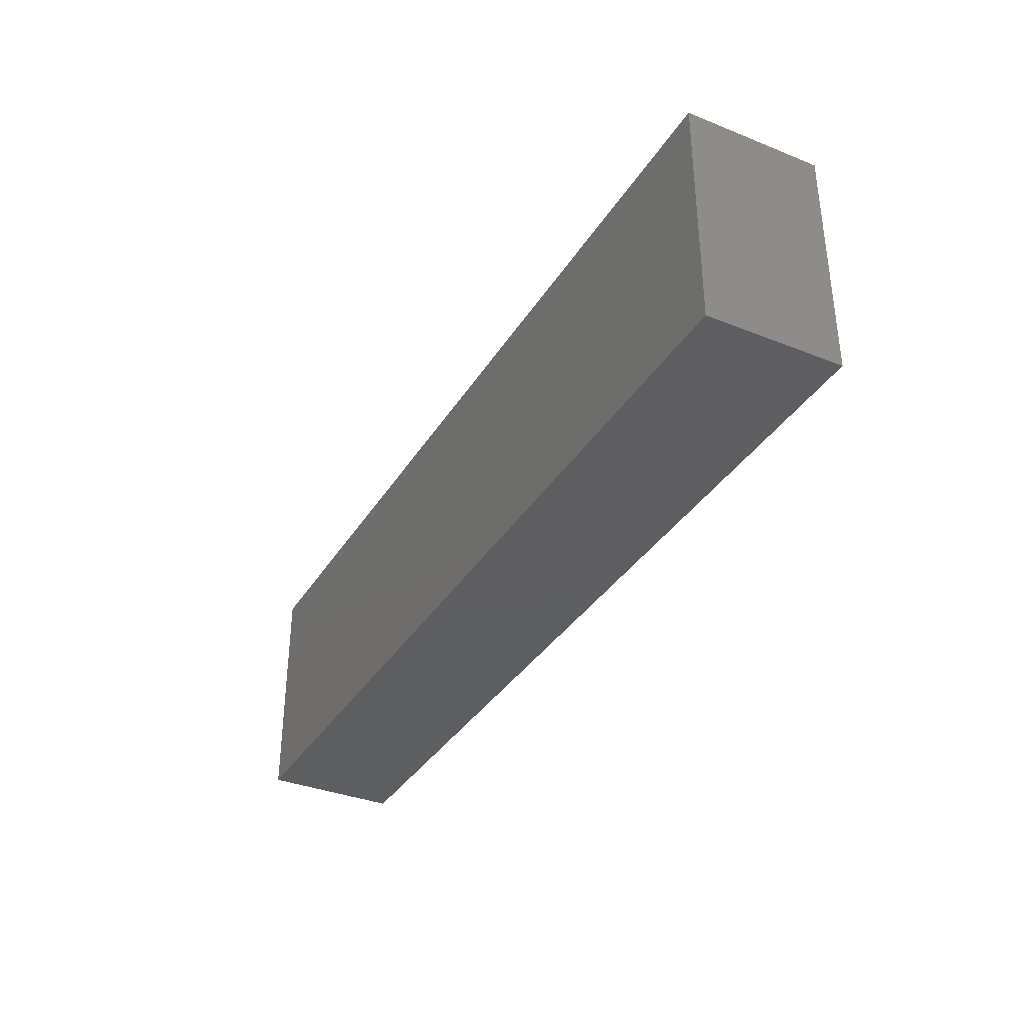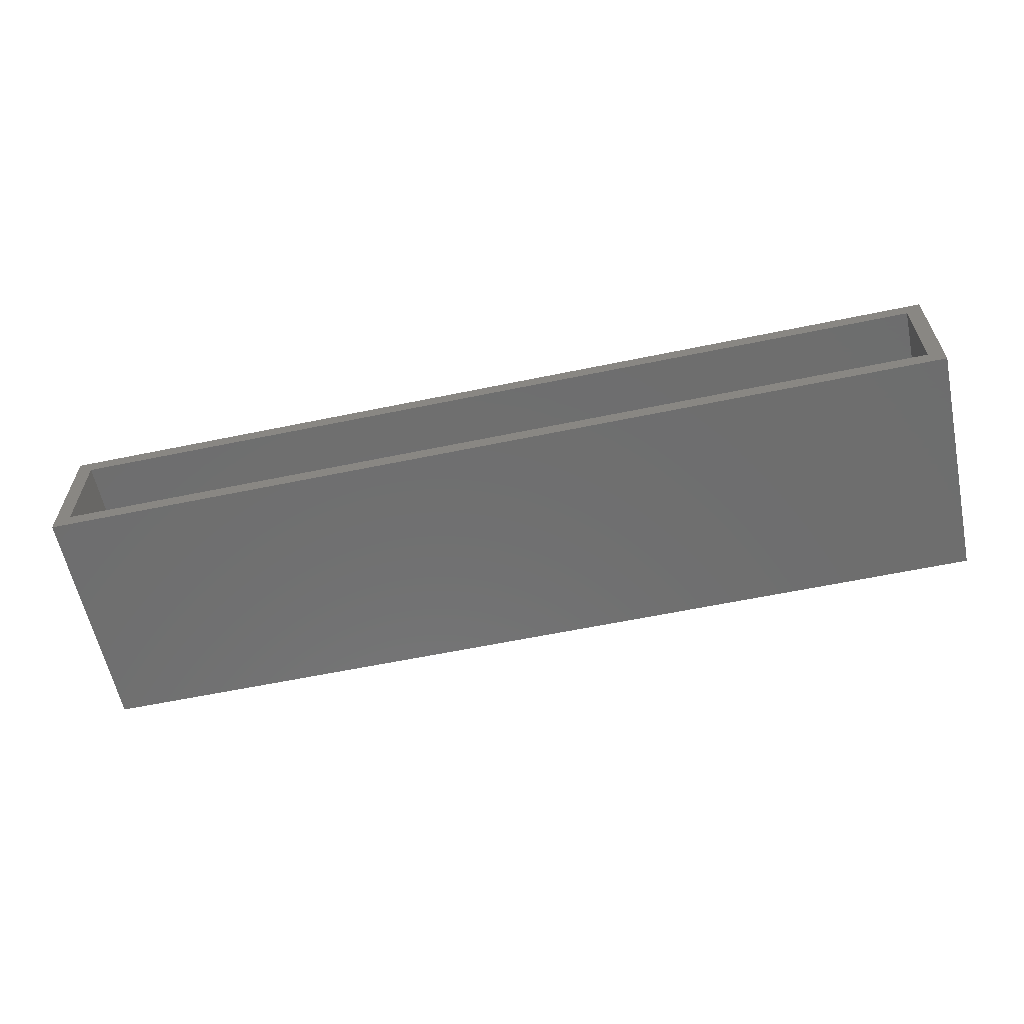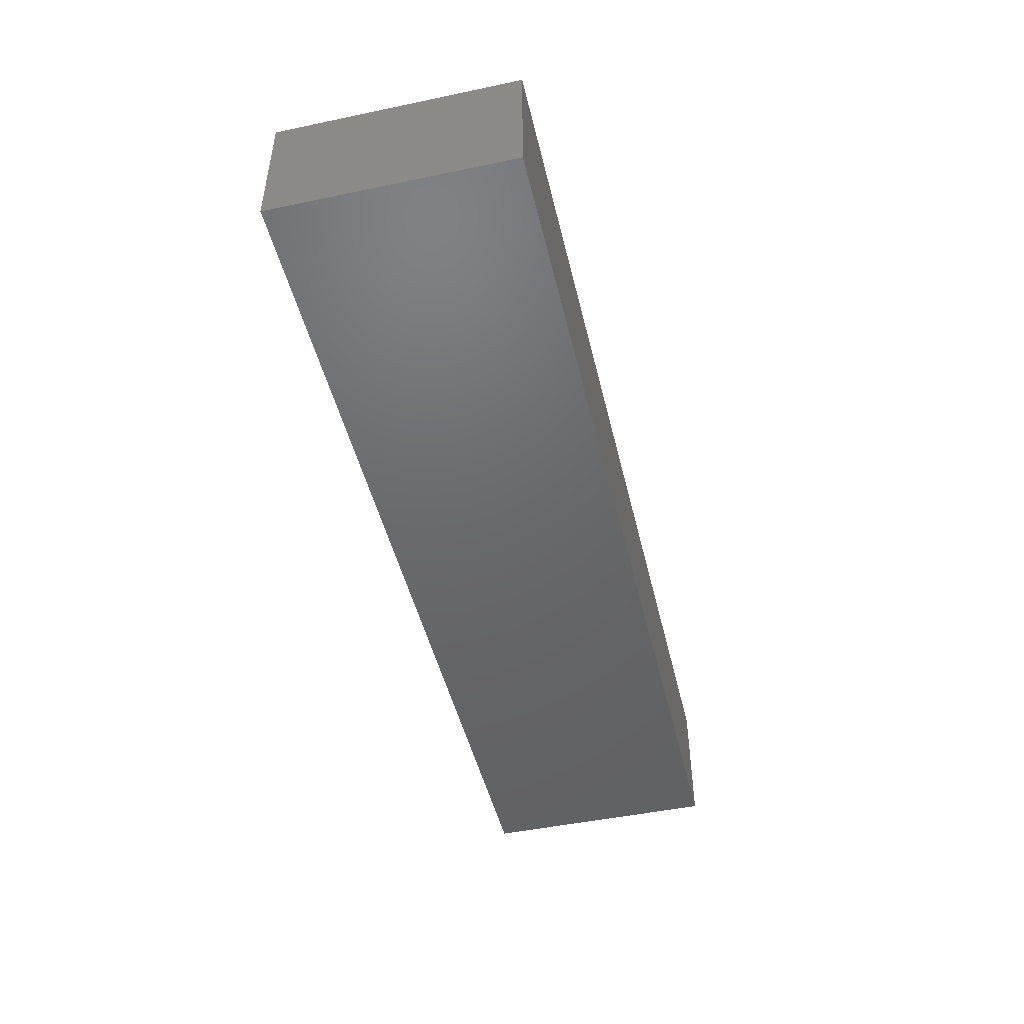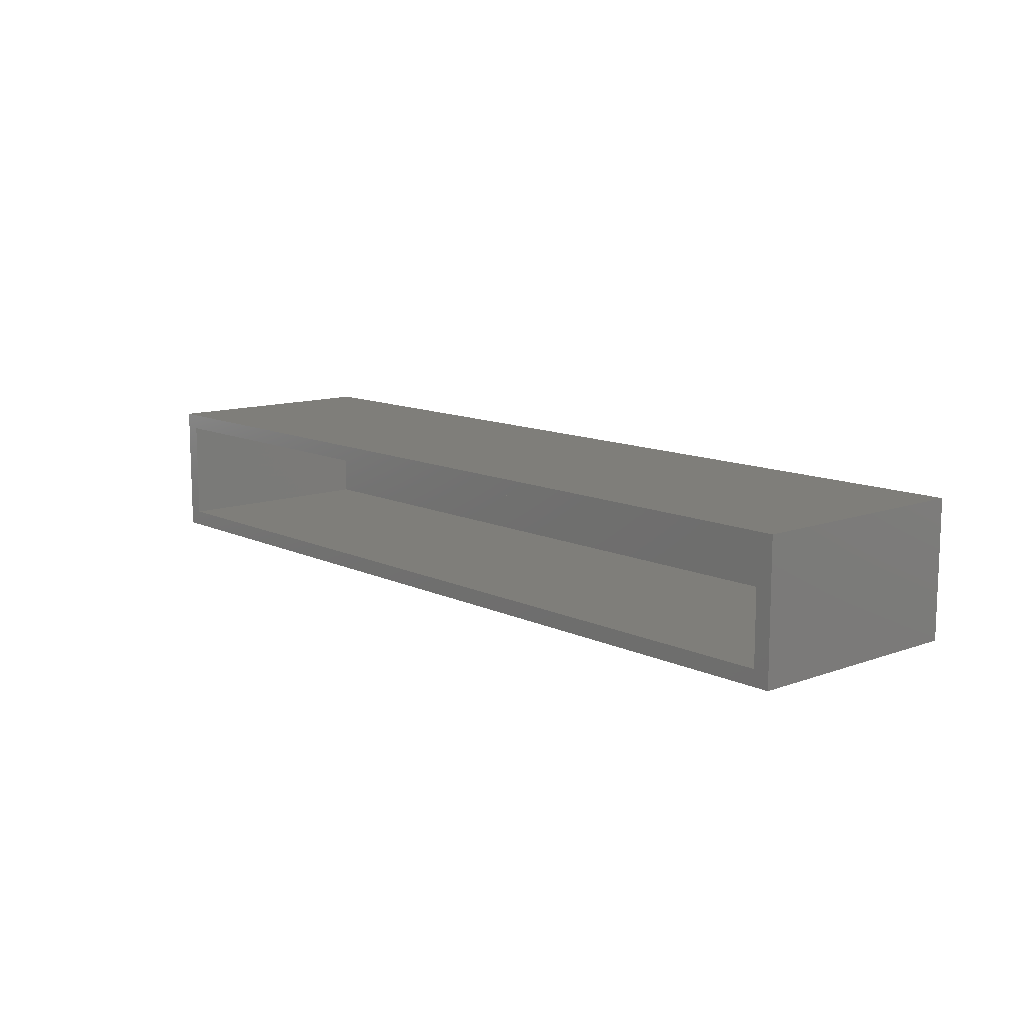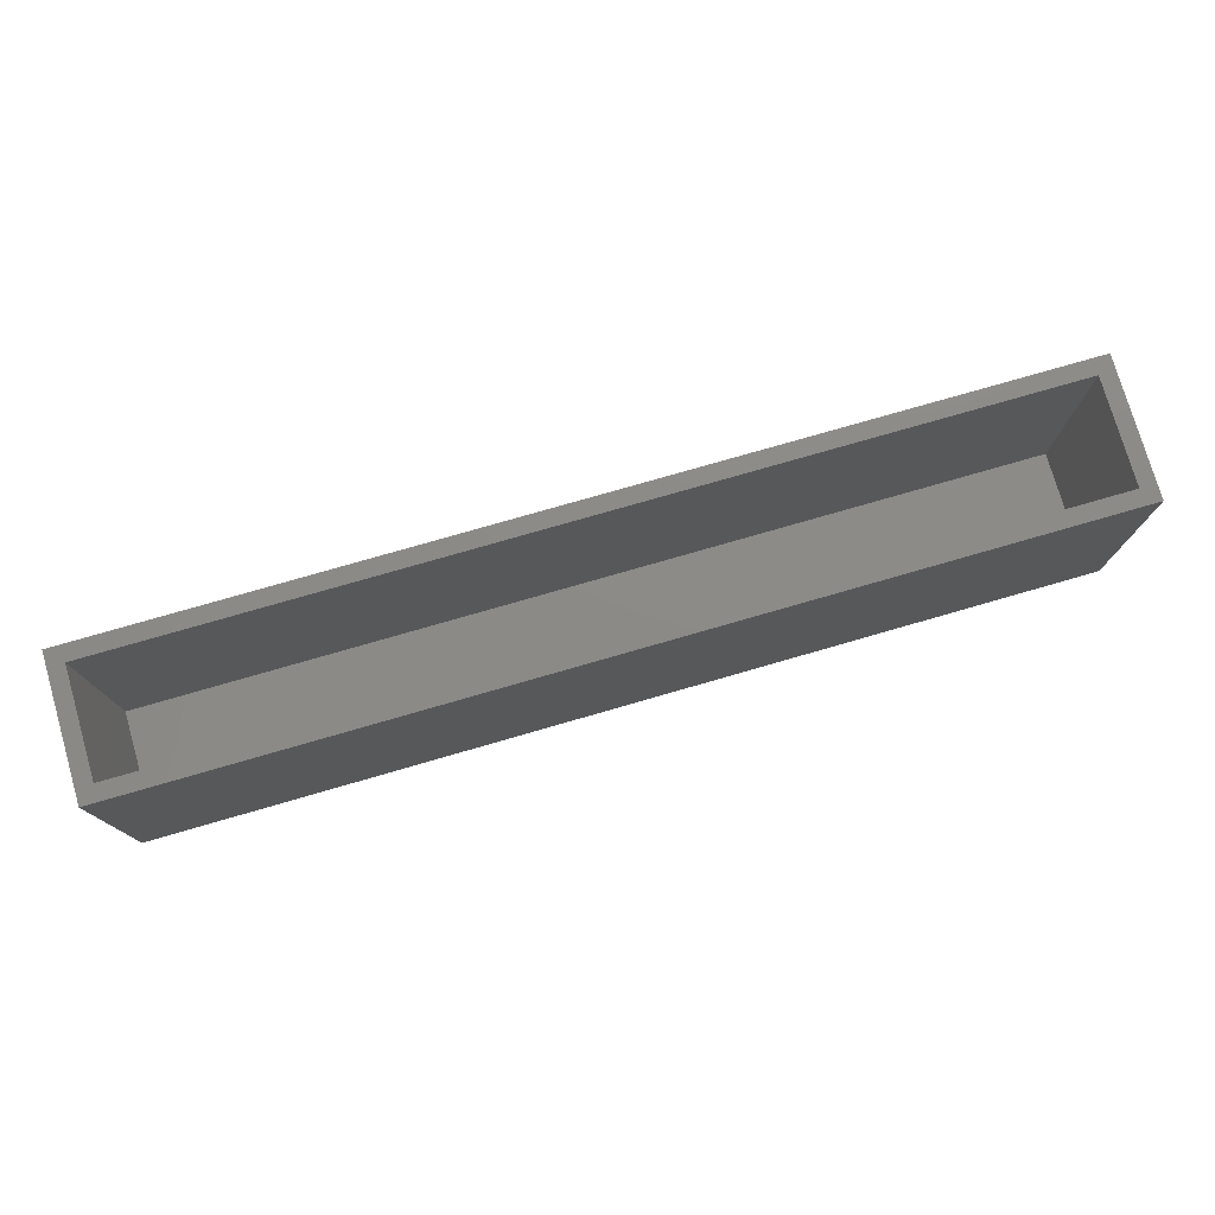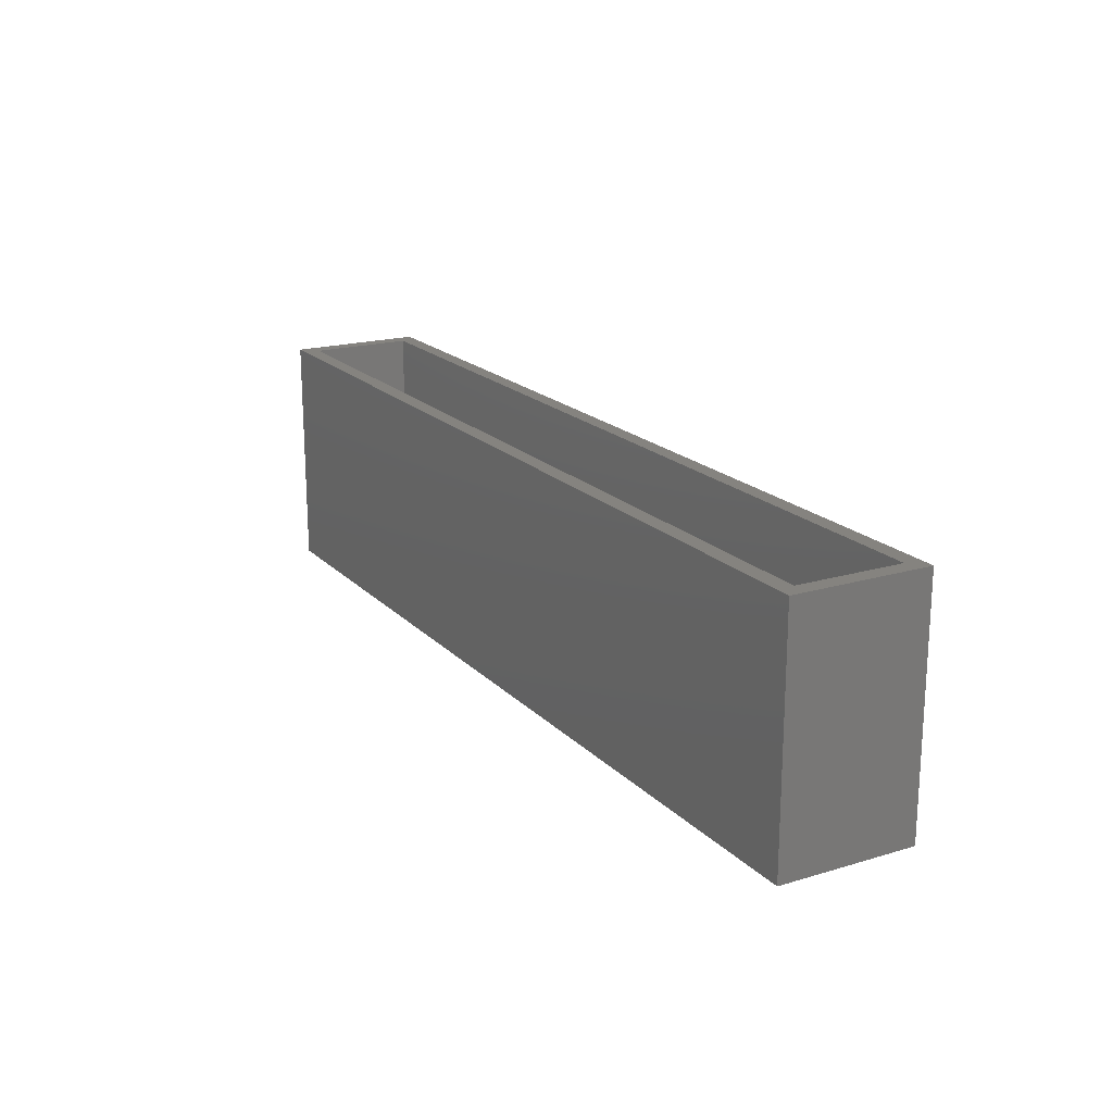
<metadata>
{"format":"stl","ext":"stl","renderer":"f3d","projection":"perspective","resolution":1024,"background":"white","views":[{"elev":-35.4,"azim":-117.8,"up":"+Y"},{"elev":-60.3,"azim":-168.0,"up":"+Z"},{"elev":-47.4,"azim":-76.7,"up":"+Z"},{"elev":11.5,"azim":-131.3,"up":"+Z"},{"elev":76.8,"azim":163.9,"up":"+Y"},{"elev":18.9,"azim":-119.6,"up":"+Y"}]}
</metadata>
<code>
# stl→obj: 16 verts, 28 faces
v -0.7656 1.874e-17 0.7
v -0.7422 1.735e-18 0.5234
v -0.7656 -3.469e-18 0.5
v 0.5781 1.483e-16 0.5234
v 0.6016 1.483e-16 0.5
v -0.7422 1.874e-17 0.6766
v 0.6016 1.705e-16 0.7
v 0.5781 1.653e-16 0.6766
v -0.7422 -0.3281 0.5234
v 0.5781 -0.3281 0.5234
v 0.5781 -0.3281 0.6766
v -0.7422 -0.3281 0.6766
v -0.7656 -0.3516 0.5
v 0.6016 -0.3516 0.5
v 0.6016 -0.3516 0.7
v -0.7656 -0.3516 0.7
f 1 2 3
f 3 2 4
f 3 4 5
f 2 1 6
f 6 1 7
f 6 7 8
f 8 7 5
f 8 5 4
f 9 10 2
f 2 10 4
f 4 10 8
f 8 10 11
f 11 12 8
f 8 12 6
f 6 12 2
f 2 12 9
f 13 3 14
f 14 3 5
f 5 7 14
f 14 7 15
f 15 7 16
f 16 7 1
f 1 3 16
f 16 3 13
f 16 13 15
f 15 13 14
f 12 11 9
f 9 11 10

</code>
